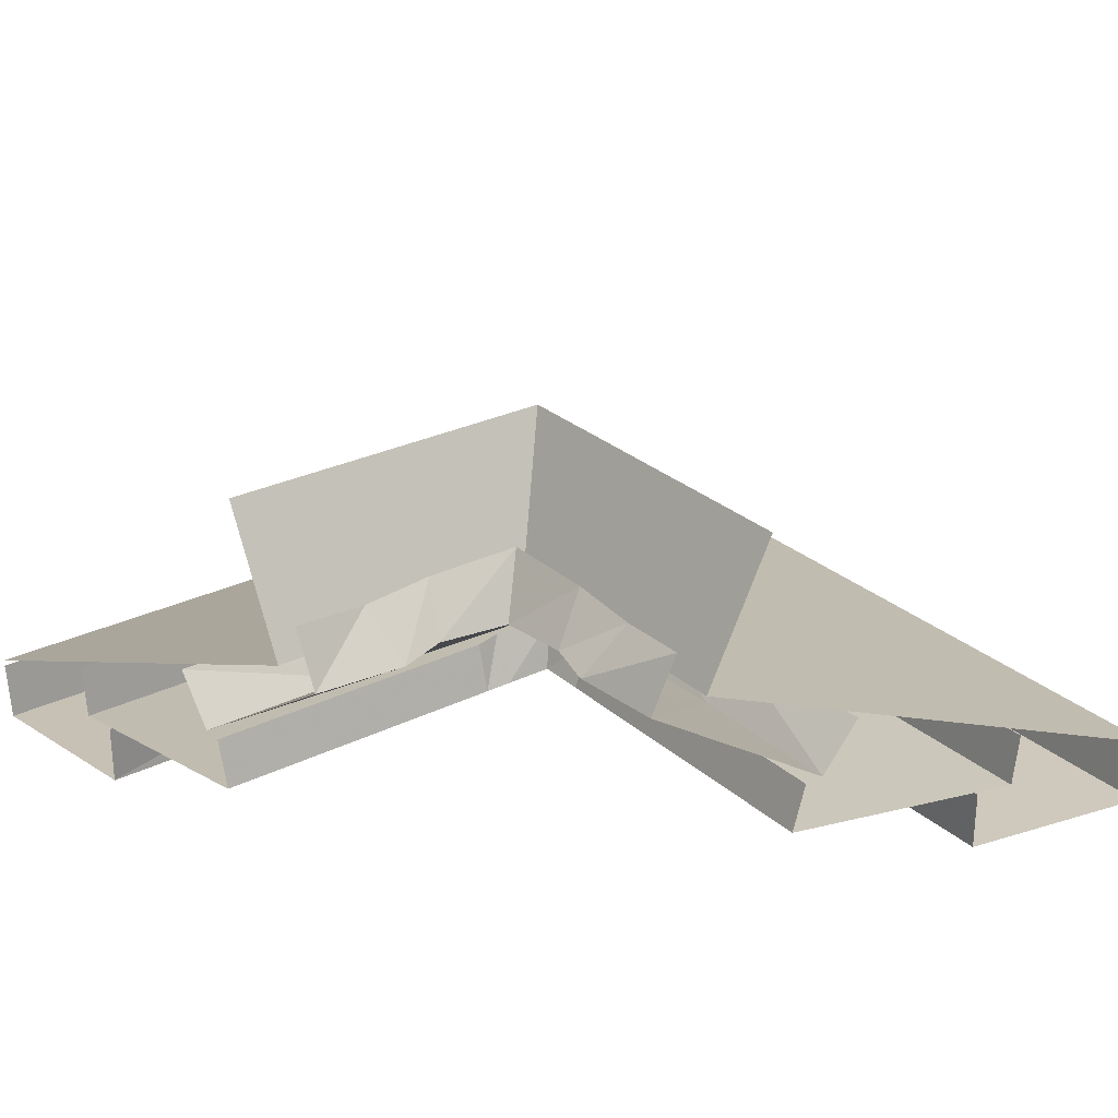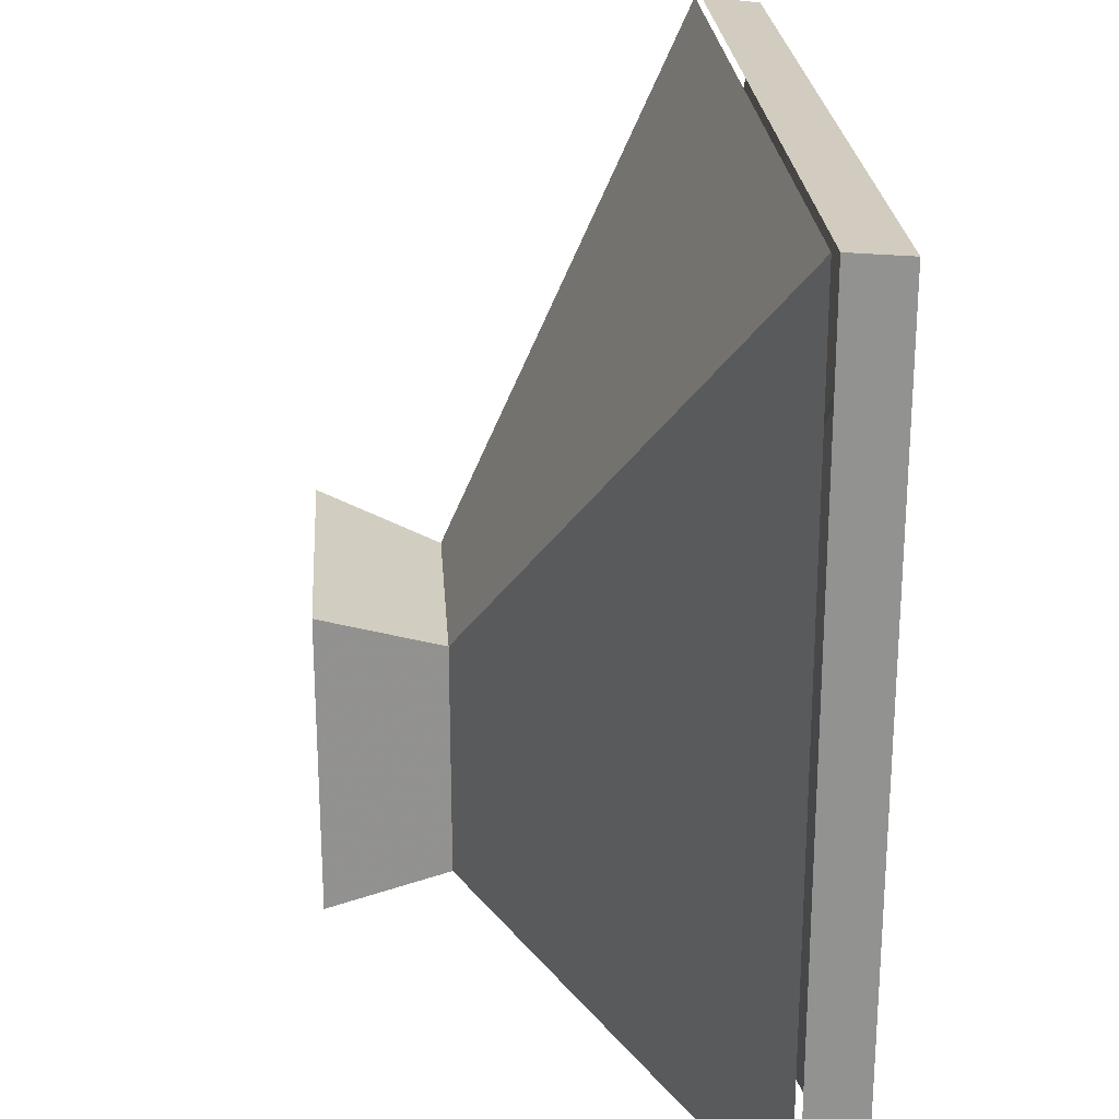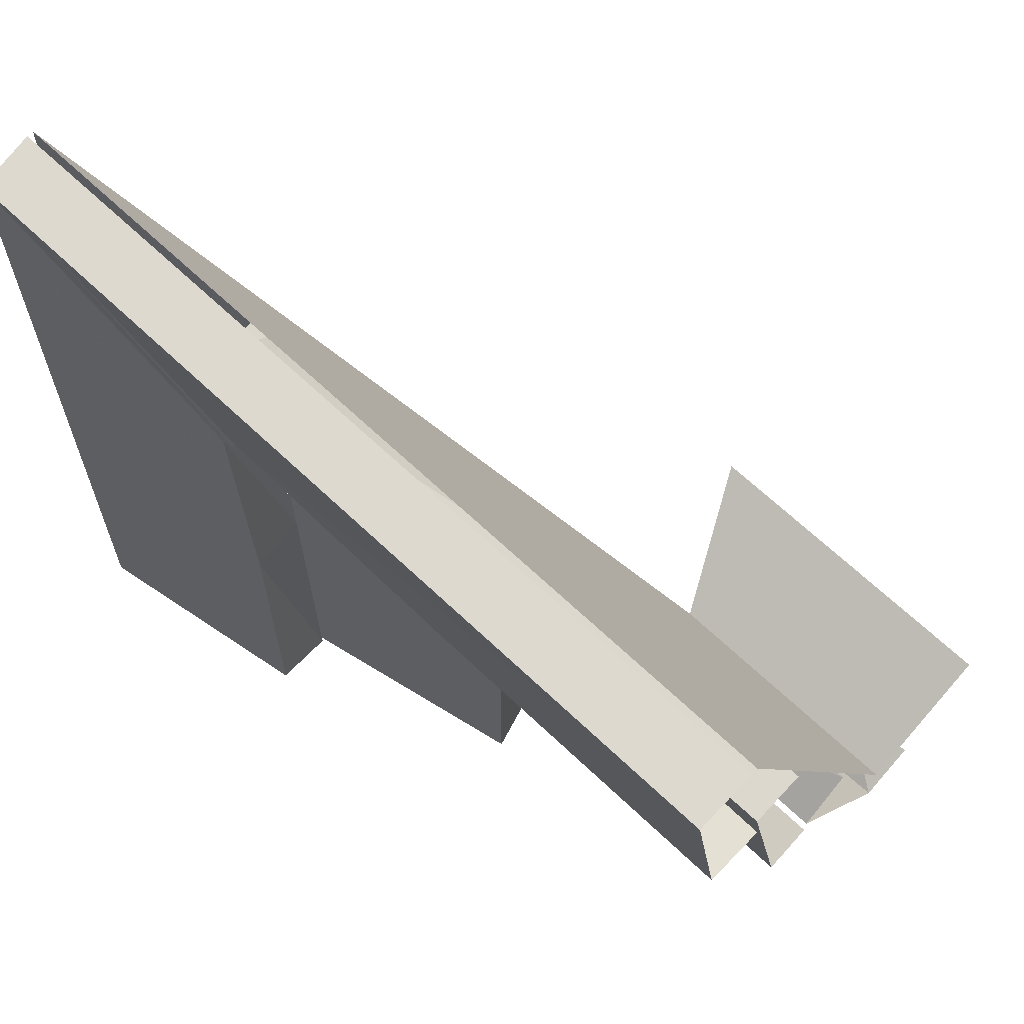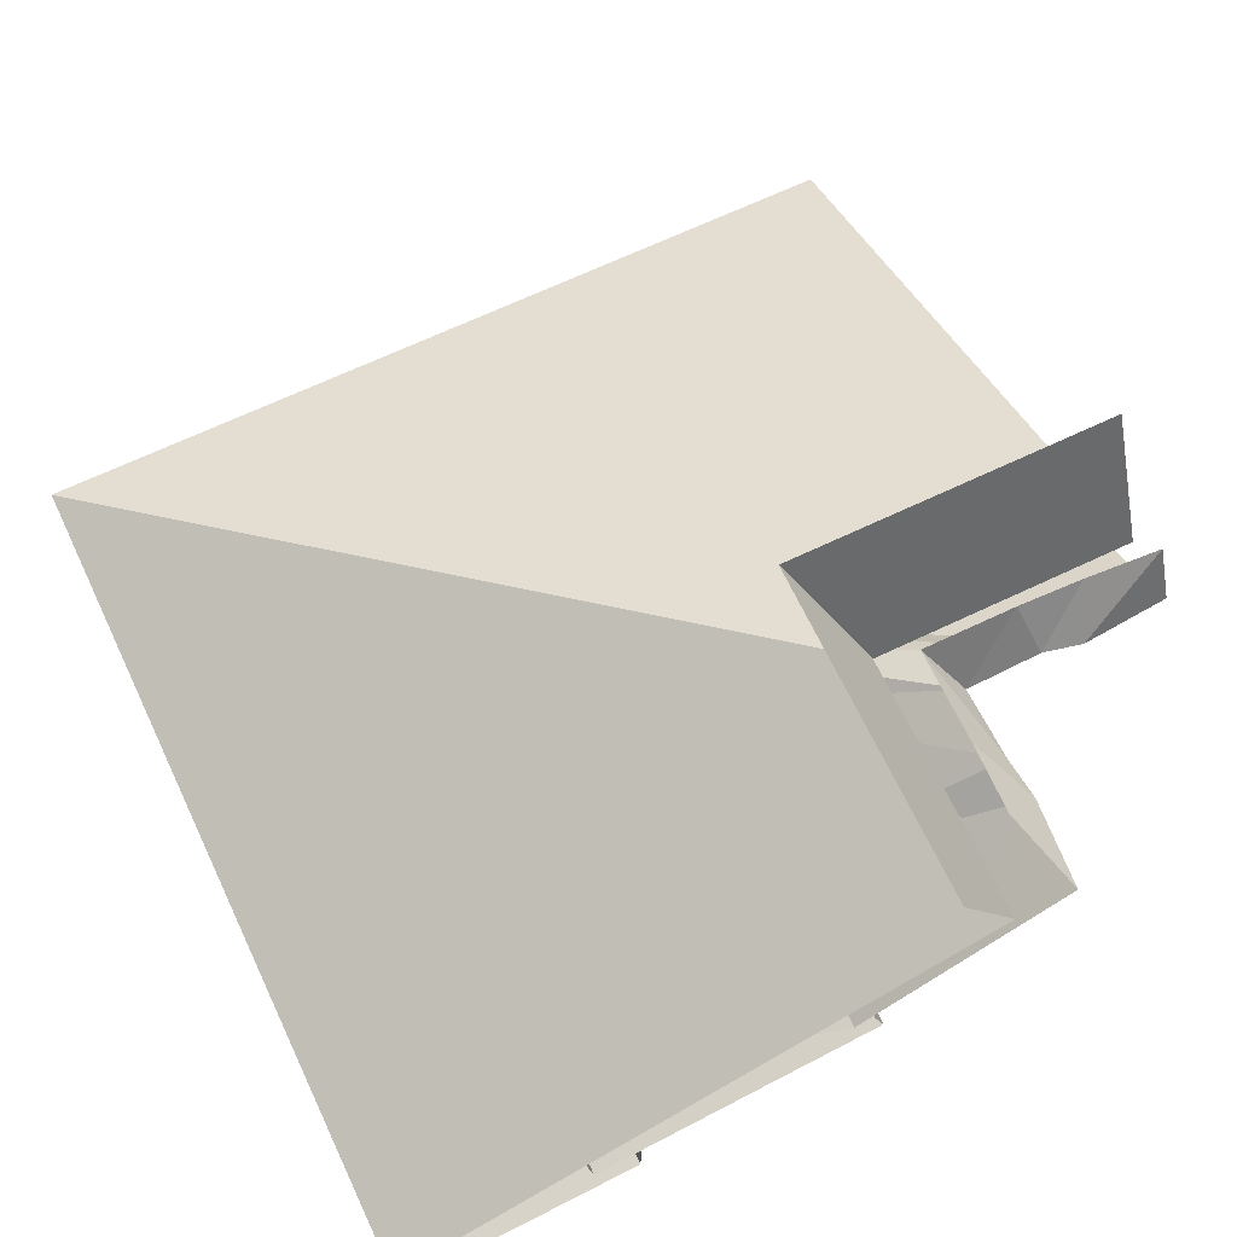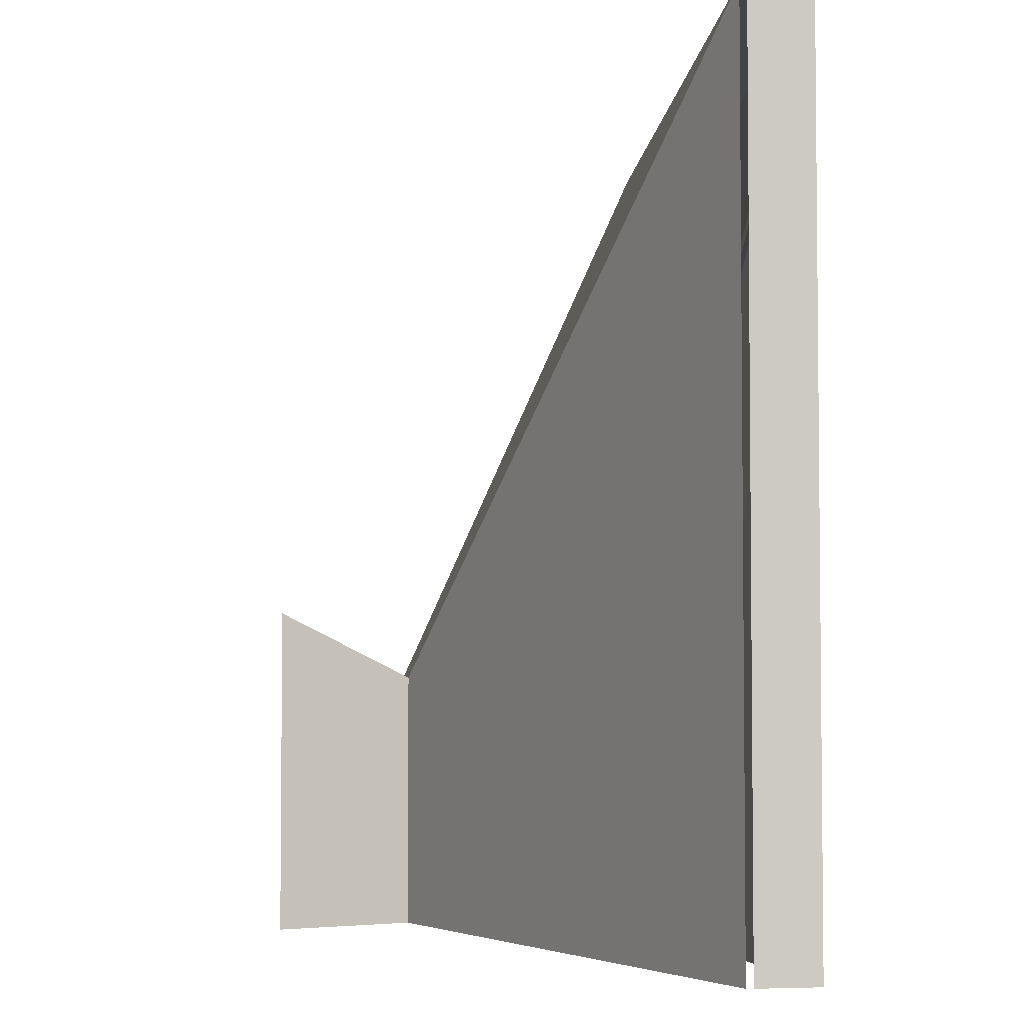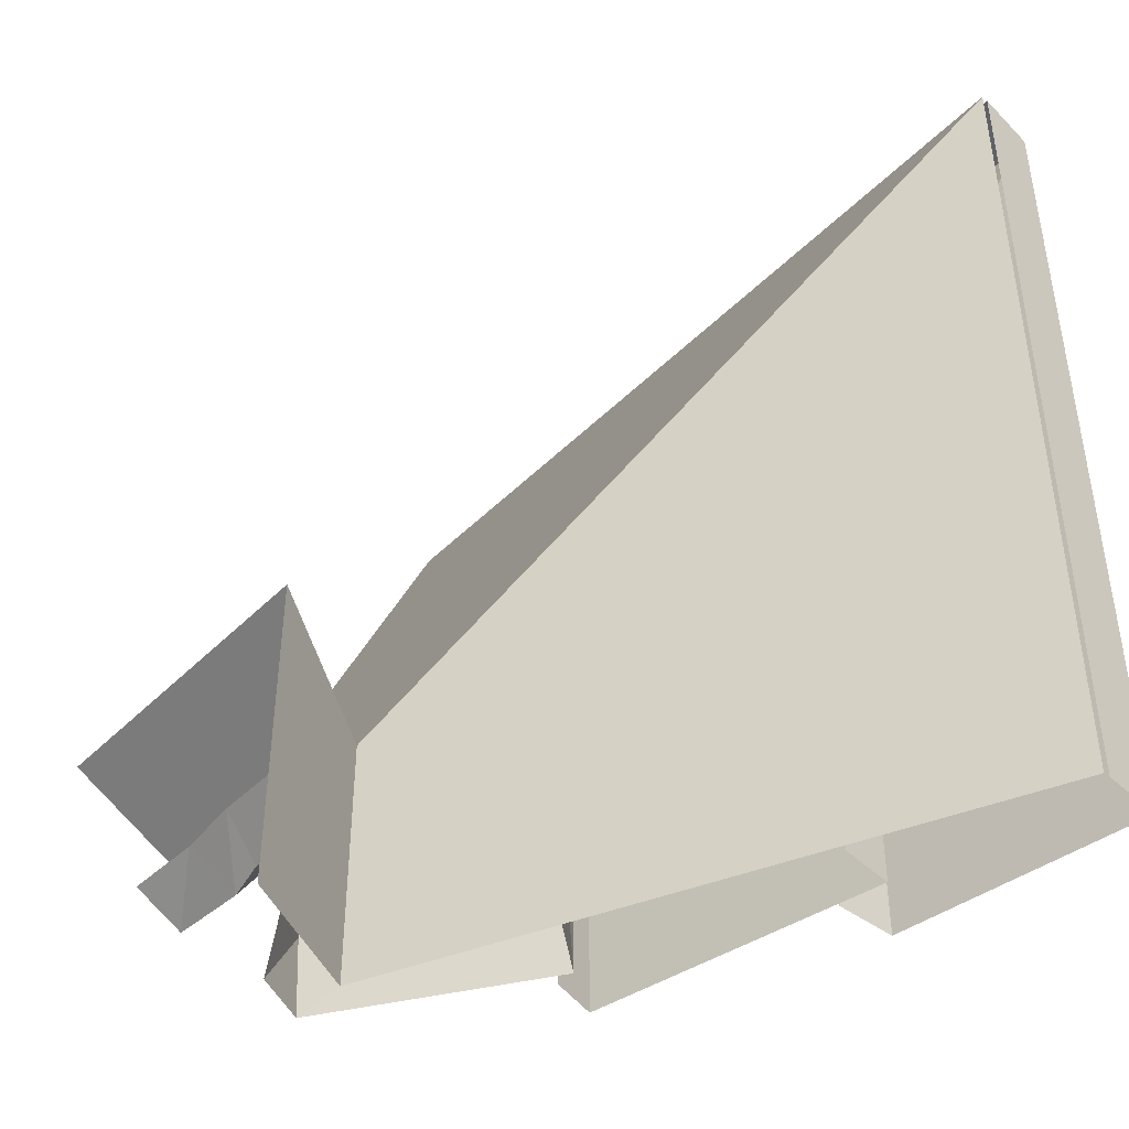
<metadata>
{"format":"obj","ext":"obj","renderer":"f3d","projection":"perspective","resolution":1024,"background":"white","views":[{"elev":27.5,"azim":143.0,"up":"+Y"},{"elev":24.0,"azim":-94.0,"up":"+Z"},{"elev":65.5,"azim":43.8,"up":"+Z"},{"elev":67.7,"azim":64.6,"up":"+Y"},{"elev":-4.0,"azim":-93.8,"up":"+Z"},{"elev":-44.3,"azim":-131.0,"up":"+Z"}]}
</metadata>
<code>
o roof/4226/diagonal
v 4 -20 -4
v 5 -20 -14
v 34 1 -45
v 34 0 -34
v 14 -20 -5
v 15 -12 0
v -2 -13 2
v 0 -12 -15
v 4 -20 -40
v 35 0 -51
v 29 7 -53
v 29 8 -43
v 29 8 -29
v 45 1 -34
v 40 -20 -4
v 40 -13 1
v 4 -20 -64
v 34 0 -64
v 30 8 -64
v -1 -13 -40
v -2 -13 -64
v 9 -27 -20
v 9 -27 -64
v 7 -20 -64
v 7 -20 -20
v 9 -27 -16
v -35 -36 29
v -34 -36 -25
v -34 -36 -64
v -35 -28 -25
v -35 -28 -64
v 6 -20 -16
v 9 -27 -9
v -35 -36 35
v -36 -28 36
v -37 -28 30
v 7 -20 -7
v 16 -27 -9
v -29 -36 35
v -30 -28 37
v -63 -50 52
v -63 -50 -48
v -27 -44 -15
v -29 -44 26
v -63 -50 63
v -64 -41 64
v -64 -41 52
v -64 -41 -48
v -63 -50 -64
v -27 -44 -64
v -27 -35 -64
v -28 -35 -15
v -29 -35 26
v -27 -44 27
v -52 -50 63
v -52 -41 64
v -64 -41 -64
v -27 -35 27
v -26 -44 29
v 48 -50 63
v 48 -41 64
v -64 -40 64
v -64 -40 -64
v 25 0 -64
v 25 0 -25
v 64 -40 64
v 64 0 -25
v 15 20 -15
v 64 20 -15
v 15 20 -64
v 51 0 -35
v 64 -20 -4
v 64 -13 2
v 64 0 -34
v 53 7 -29
v 64 8 -30
v 43 8 -29
v 20 -20 -7
v 64 -20 -7
v 64 -27 -9
v 20 -27 -9
v 16 -20 -6
v 25 -36 34
v 25 -28 35
v 64 -28 35
v 64 -36 34
v 15 -44 27
v 64 -50 63
v 64 -41 64
v 64 -44 27
v 15 -35 28
v 64 -35 27
v -26 -35 29
f 1 2 3
f 1 3 4
f 1 4 5
f 1 5 6
f 1 6 7
f 1 7 2
f 2 7 8
f 2 8 9
f 2 9 10
f 2 10 3
f 3 10 11
f 3 11 12
f 3 12 4
f 4 12 13
f 4 13 14
f 4 14 5
f 5 14 15
f 5 15 16
f 5 16 6
f 9 17 18
f 9 18 10
f 10 18 19
f 10 19 11
f 17 9 20
f 17 20 21
f 8 20 9
f 22 23 24
f 22 24 25
f 22 25 26
f 22 26 27
f 22 27 28
f 22 28 23
f 23 28 29
f 29 28 30
f 29 30 31
f 26 25 32
f 26 32 33
f 26 33 34
f 26 34 27
f 27 34 35
f 27 35 36
f 27 36 28
f 28 36 30
f 33 32 37
f 33 37 38
f 33 38 39
f 33 39 34
f 34 39 40
f 34 40 35
f 41 42 43
f 41 43 44
f 41 44 45
f 41 45 46
f 41 46 47
f 41 47 42
f 42 47 48
f 42 48 49
f 42 49 50
f 42 50 43
f 43 50 51
f 43 51 52
f 43 52 44
f 44 52 53
f 44 53 54
f 44 54 45
f 45 54 55
f 45 55 56
f 45 56 46
f 49 48 57
f 54 53 58
f 54 58 59
f 54 59 55
f 55 59 60
f 55 60 61
f 55 61 56
f 62 63 64
f 62 64 65
f 62 65 66
f 66 65 67
f 67 65 68
f 67 68 69
f 65 64 70
f 65 70 68
f 14 71 15
f 15 71 72
f 15 72 73
f 15 73 16
f 71 74 72
f 74 71 75
f 74 75 76
f 13 77 14
f 14 77 71
f 71 77 75
f 78 79 80
f 78 80 81
f 78 81 82
f 82 81 38
f 82 38 37
f 39 83 84
f 39 84 40
f 85 84 83
f 85 83 86
f 86 83 81
f 86 81 80
f 38 81 83
f 38 83 39
f 59 87 60
f 60 87 88
f 60 88 89
f 60 89 61
f 87 90 88
f 90 87 91
f 90 91 92
f 58 93 59
f 59 93 87
f 87 93 91

</code>
